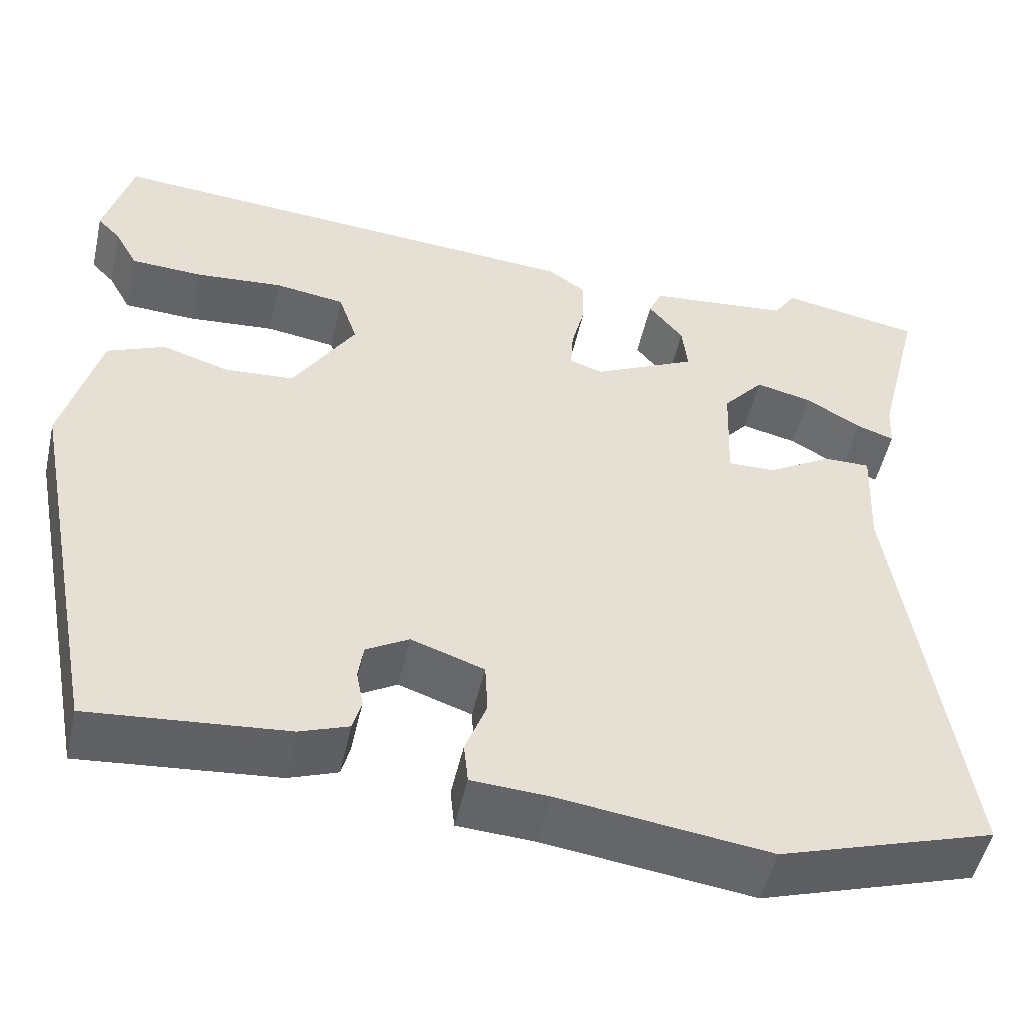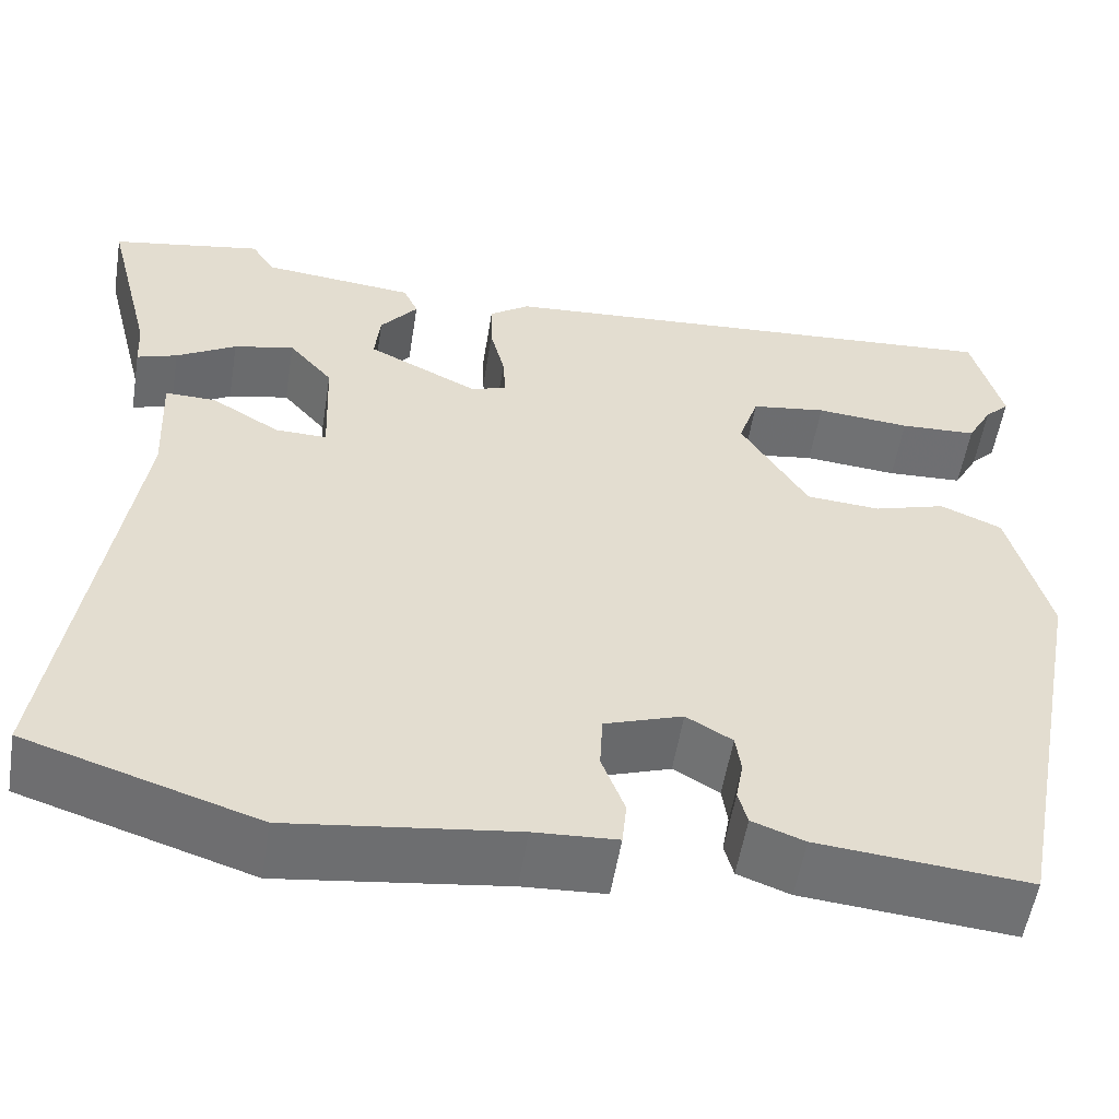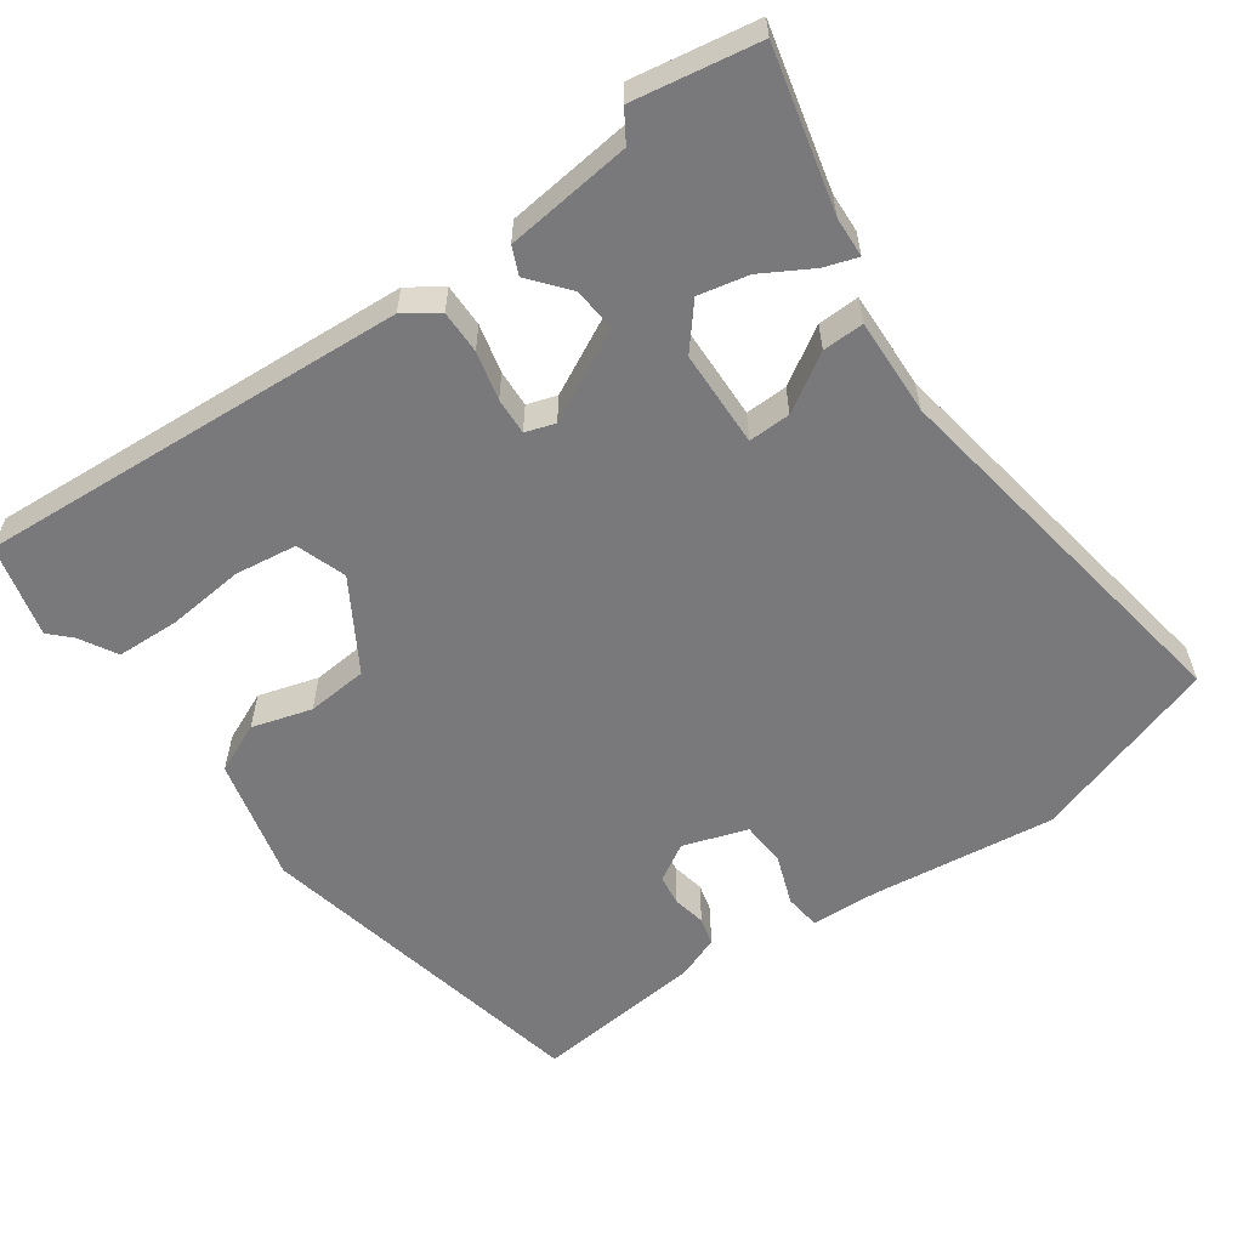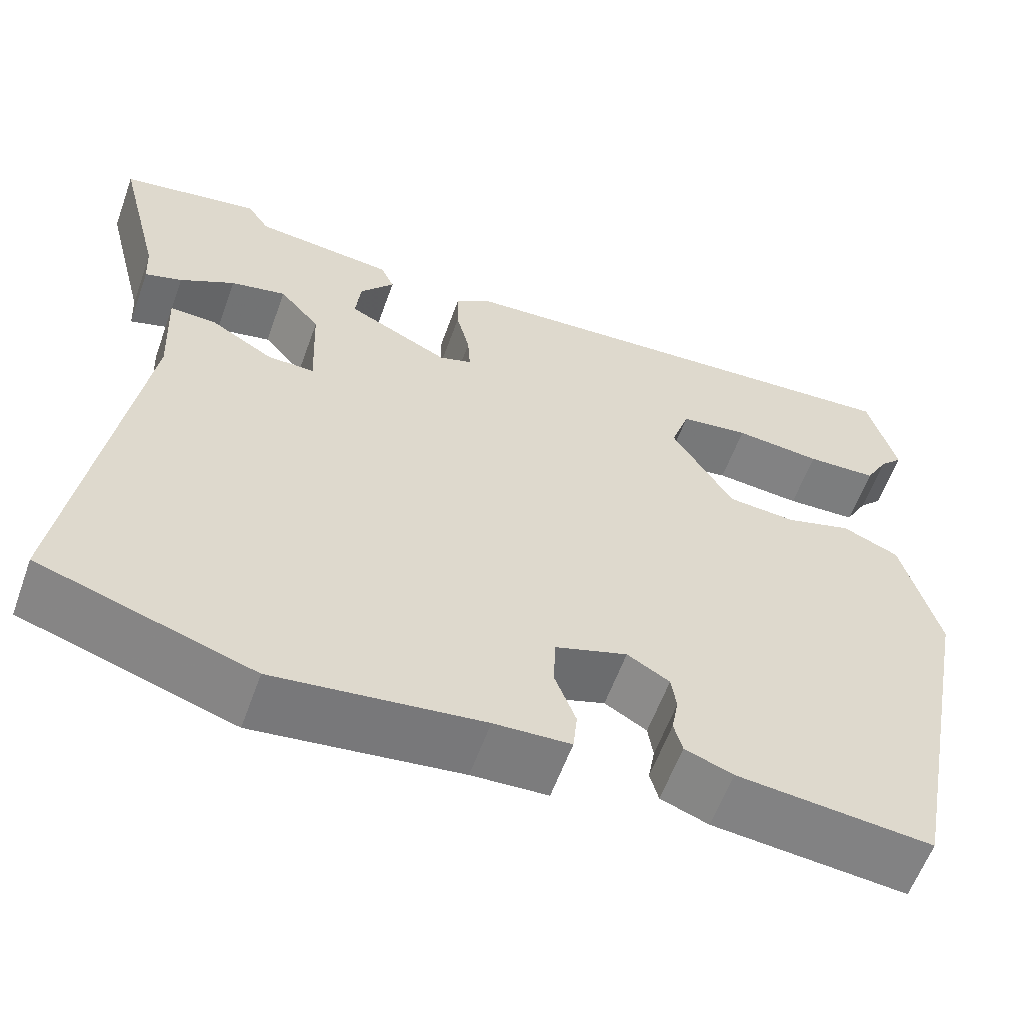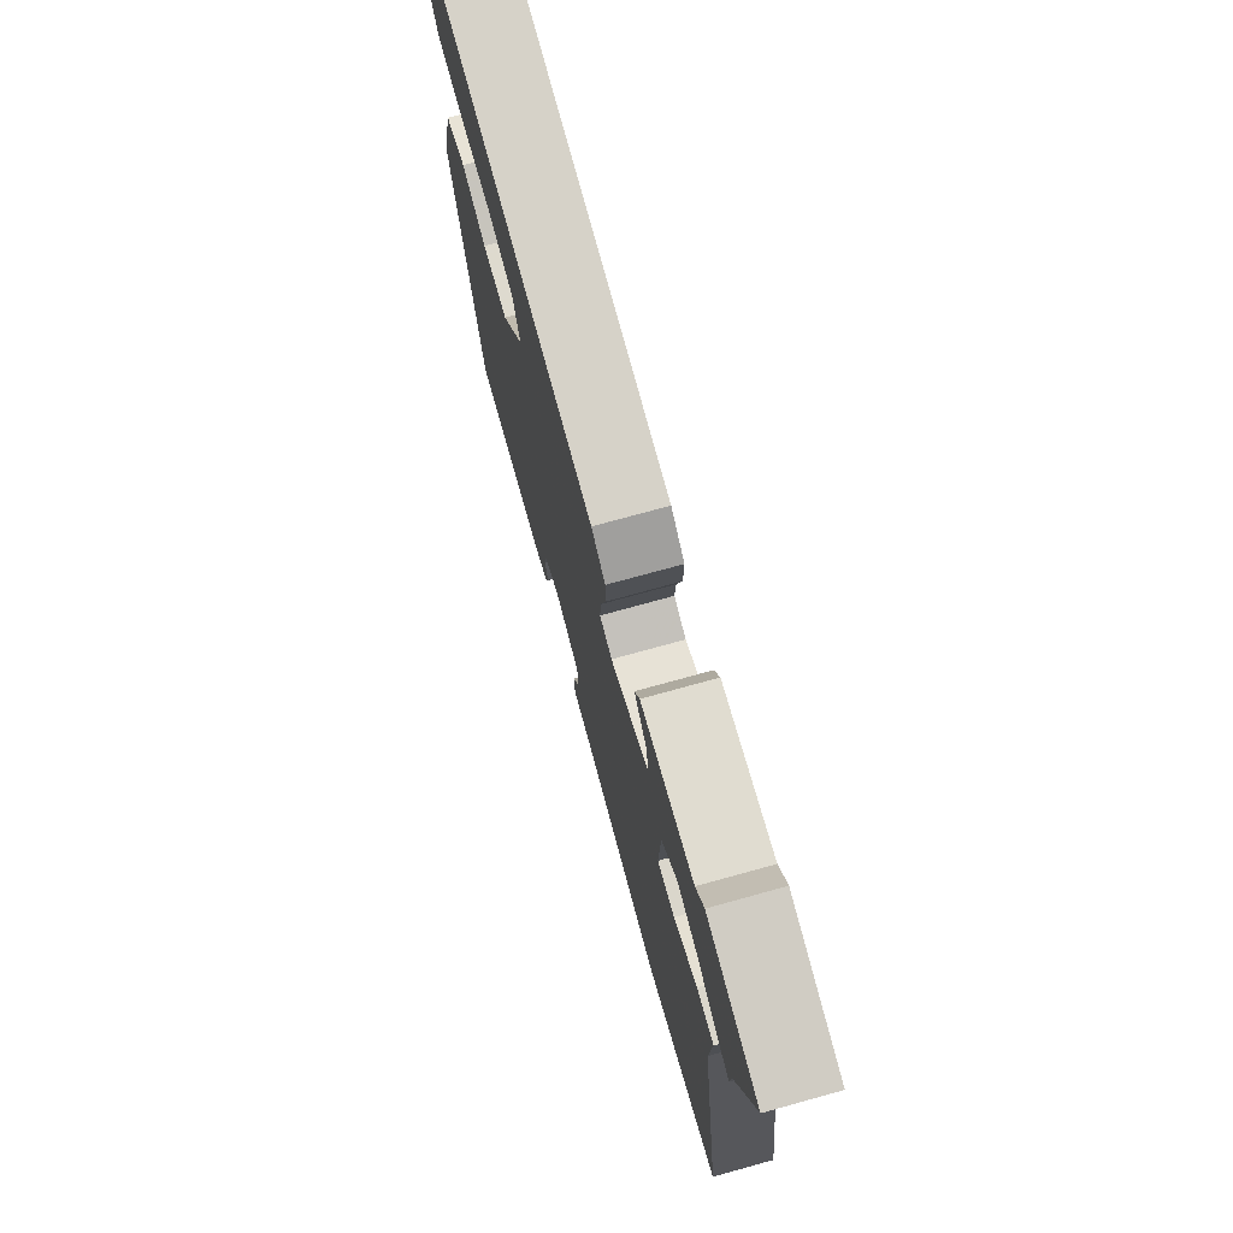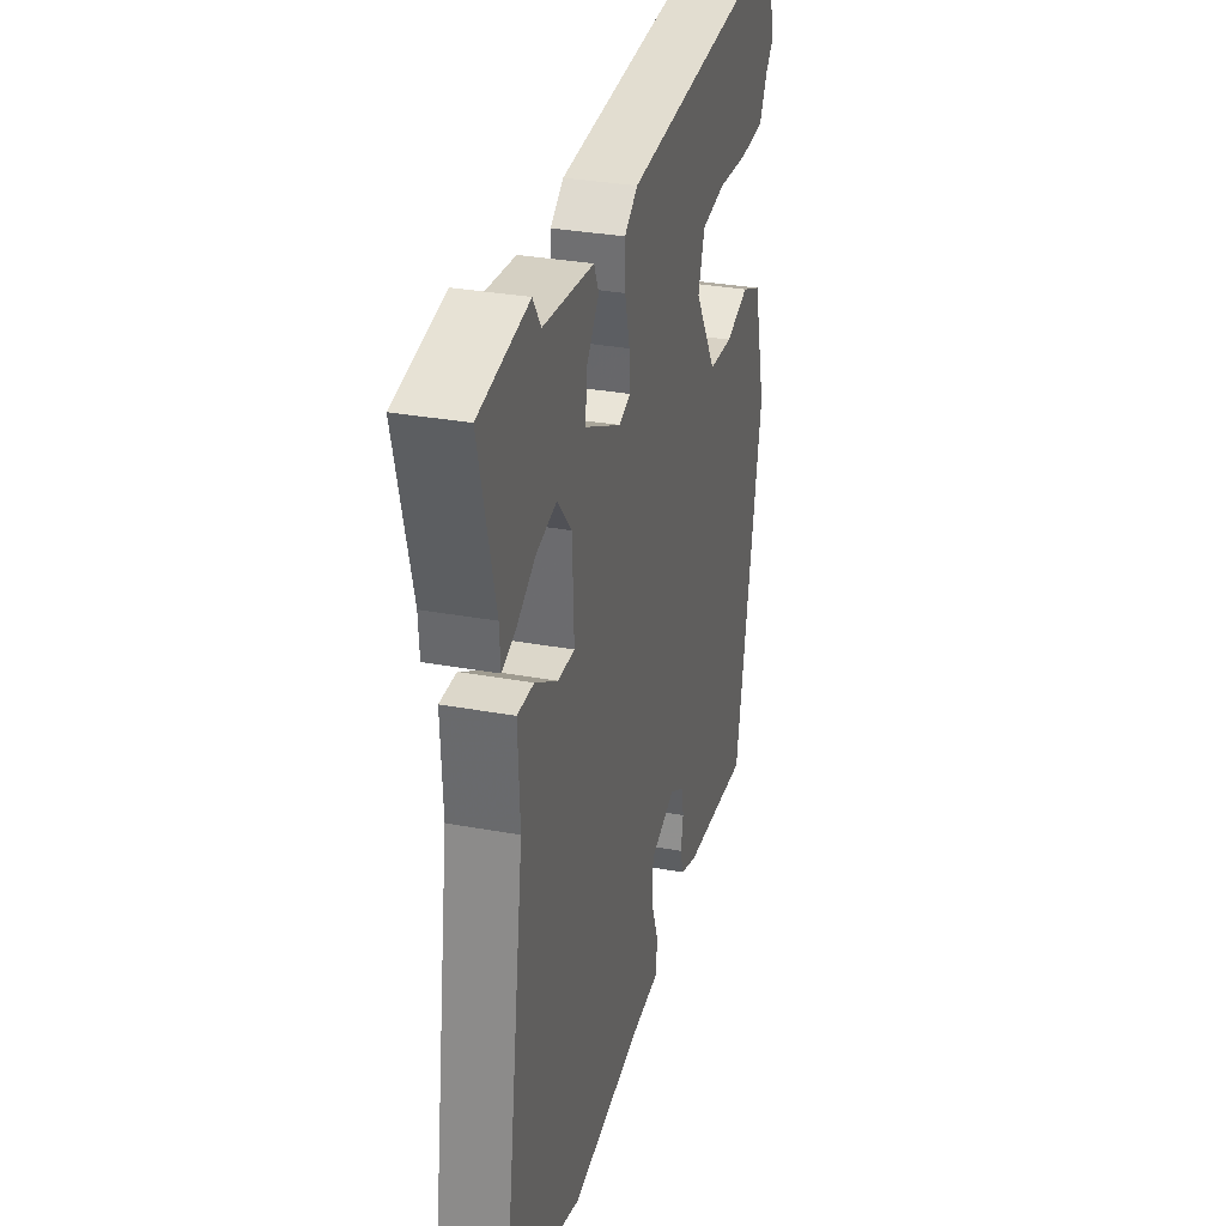
<metadata>
{"format":"obj","ext":"obj","renderer":"f3d","projection":"perspective","resolution":1024,"background":"white","views":[{"elev":-51.0,"azim":-12.6,"up":"+Z"},{"elev":-54.9,"azim":170.8,"up":"+Z"},{"elev":-57.9,"azim":35.9,"up":"+Y"},{"elev":-59.7,"azim":160.2,"up":"+Z"},{"elev":74.8,"azim":74.6,"up":"+Z"},{"elev":31.6,"azim":104.6,"up":"+Z"}]}
</metadata>
<code>
v 0.557 0.07 -0.482
v 0.306 0.07 -0.562
v 0.062 0.07 -0.53
v -0.028 0.07 -0.525
v -0.033 0.07 -0.477
v -0.008 0.07 -0.411
v -0.011 0.07 -0.351
v -0.096 0.07 -0.322
v -0.146 0.07 -0.351
v -0.152 0.07 -0.392
v -0.144 0.07 -0.436
v -0.154 0.07 -0.473
v -0.211 0.07 -0.494
v -0.44 0.07 -0.515
v -0.529 0.07 -0.056
v -0.486 0.07 0.108
v -0.419 0.07 0.137
v -0.34 0.07 0.113
v -0.259 0.07 0.119
v -0.186 0.07 0.237
v -0.208 0.07 0.303
v -0.29 0.07 0.315
v -0.393 0.07 0.306
v -0.477 0.07 0.31
v -0.504 0.07 0.359
v -0.531 0.07 0.387
v -0.498 0.07 0.509
v 0.074 0.07 0.467
v 0.118 0.07 0.436
v 0.117 0.07 0.379
v 0.101 0.07 0.315
v 0.098 0.07 0.266
v 0.137 0.07 0.253
v 0.258 0.07 0.313
v 0.252 0.07 0.371
v 0.211 0.07 0.422
v 0.227 0.07 0.458
v 0.394 0.07 0.475
v 0.42 0.07 0.515
v 0.585 0.07 0.485
v 0.532 0.07 0.275
v 0.529 0.07 0.222
v 0.485 0.07 0.237
v 0.42 0.07 0.275
v 0.354 0.07 0.29
v 0.306 0.07 0.234
v 0.301 0.07 0.106
v 0.357 0.07 0.107
v 0.432 0.07 0.152
v 0.487 0.07 0.153
v 0.481 0.07 0.024
v 0.557 0 -0.482
v 0.306 0 -0.562
v 0.062 0 -0.53
v -0.028 0 -0.525
v -0.033 0 -0.477
v -0.008 0 -0.411
v -0.011 0 -0.351
v -0.096 0 -0.322
v -0.146 0 -0.351
v -0.152 0 -0.392
v -0.144 0 -0.436
v -0.154 0 -0.473
v -0.211 0 -0.494
v -0.44 0 -0.515
v -0.529 0 -0.056
v -0.486 0 0.108
v -0.419 0 0.137
v -0.34 0 0.113
v -0.259 0 0.119
v -0.186 0 0.237
v -0.208 0 0.303
v -0.29 0 0.315
v -0.393 0 0.306
v -0.477 0 0.31
v -0.504 0 0.359
v -0.531 0 0.387
v -0.498 0 0.509
v 0.074 0 0.467
v 0.118 0 0.436
v 0.117 0 0.379
v 0.101 0 0.315
v 0.098 0 0.266
v 0.137 0 0.253
v 0.258 0 0.313
v 0.252 0 0.371
v 0.211 0 0.422
v 0.227 0 0.458
v 0.394 0 0.475
v 0.42 0 0.515
v 0.585 0 0.485
v 0.532 0 0.275
v 0.529 0 0.222
v 0.485 0 0.237
v 0.42 0 0.275
v 0.354 0 0.29
v 0.306 0 0.234
v 0.301 0 0.106
v 0.357 0 0.107
v 0.432 0 0.152
v 0.487 0 0.153
v 0.481 0 0.024
f 48 49 50 51
f 47 48 51 1
f 41 42 43 44
f 41 44 45
f 38 39 40 41
f 38 41 45
f 35 36 37 38
f 34 35 38 45
f 33 34 45 46
f 28 29 30 31
f 28 31 32
f 25 26 27 28
f 25 28 32
f 22 23 24 25
f 21 22 25 32
f 20 21 32 33
f 15 16 17 18
f 15 18 19
f 14 15 19
f 10 11 12 13
f 9 10 13 14
f 8 9 14 19
f 3 4 5 6
f 3 6 7
f 47 1 2 3
f 47 3 7
f 20 33 46 47
f 19 20 47
f 7 8 19 47
f 102 101 100 99
f 52 102 99 98
f 95 94 93 92
f 96 95 92
f 92 91 90 89
f 96 92 89
f 89 88 87 86
f 96 89 86 85
f 97 96 85 84
f 82 81 80 79
f 83 82 79
f 79 78 77 76
f 83 79 76
f 76 75 74 73
f 83 76 73 72
f 84 83 72 71
f 69 68 67 66
f 70 69 66
f 70 66 65
f 64 63 62 61
f 65 64 61 60
f 70 65 60 59
f 57 56 55 54
f 58 57 54
f 54 53 52 98
f 58 54 98
f 98 97 84 71
f 98 71 70
f 98 70 59 58
f 1 52 53 2
f 2 53 54 3
f 3 54 55 4
f 4 55 56 5
f 5 56 57 6
f 6 57 58 7
f 7 58 59 8
f 8 59 60 9
f 9 60 61 10
f 10 61 62 11
f 11 62 63 12
f 12 63 64 13
f 13 64 65 14
f 14 65 66 15
f 15 66 67 16
f 16 67 68 17
f 17 68 69 18
f 18 69 70 19
f 19 70 71 20
f 20 71 72 21
f 21 72 73 22
f 22 73 74 23
f 23 74 75 24
f 24 75 76 25
f 25 76 77 26
f 26 77 78 27
f 27 78 79 28
f 28 79 80 29
f 29 80 81 30
f 30 81 82 31
f 31 82 83 32
f 32 83 84 33
f 33 84 85 34
f 34 85 86 35
f 35 86 87 36
f 36 87 88 37
f 37 88 89 38
f 38 89 90 39
f 39 90 91 40
f 40 91 92 41
f 41 92 93 42
f 42 93 94 43
f 43 94 95 44
f 44 95 96 45
f 45 96 97 46
f 46 97 98 47
f 47 98 99 48
f 48 99 100 49
f 49 100 101 50
f 50 101 102 51
f 51 102 52 1

</code>
